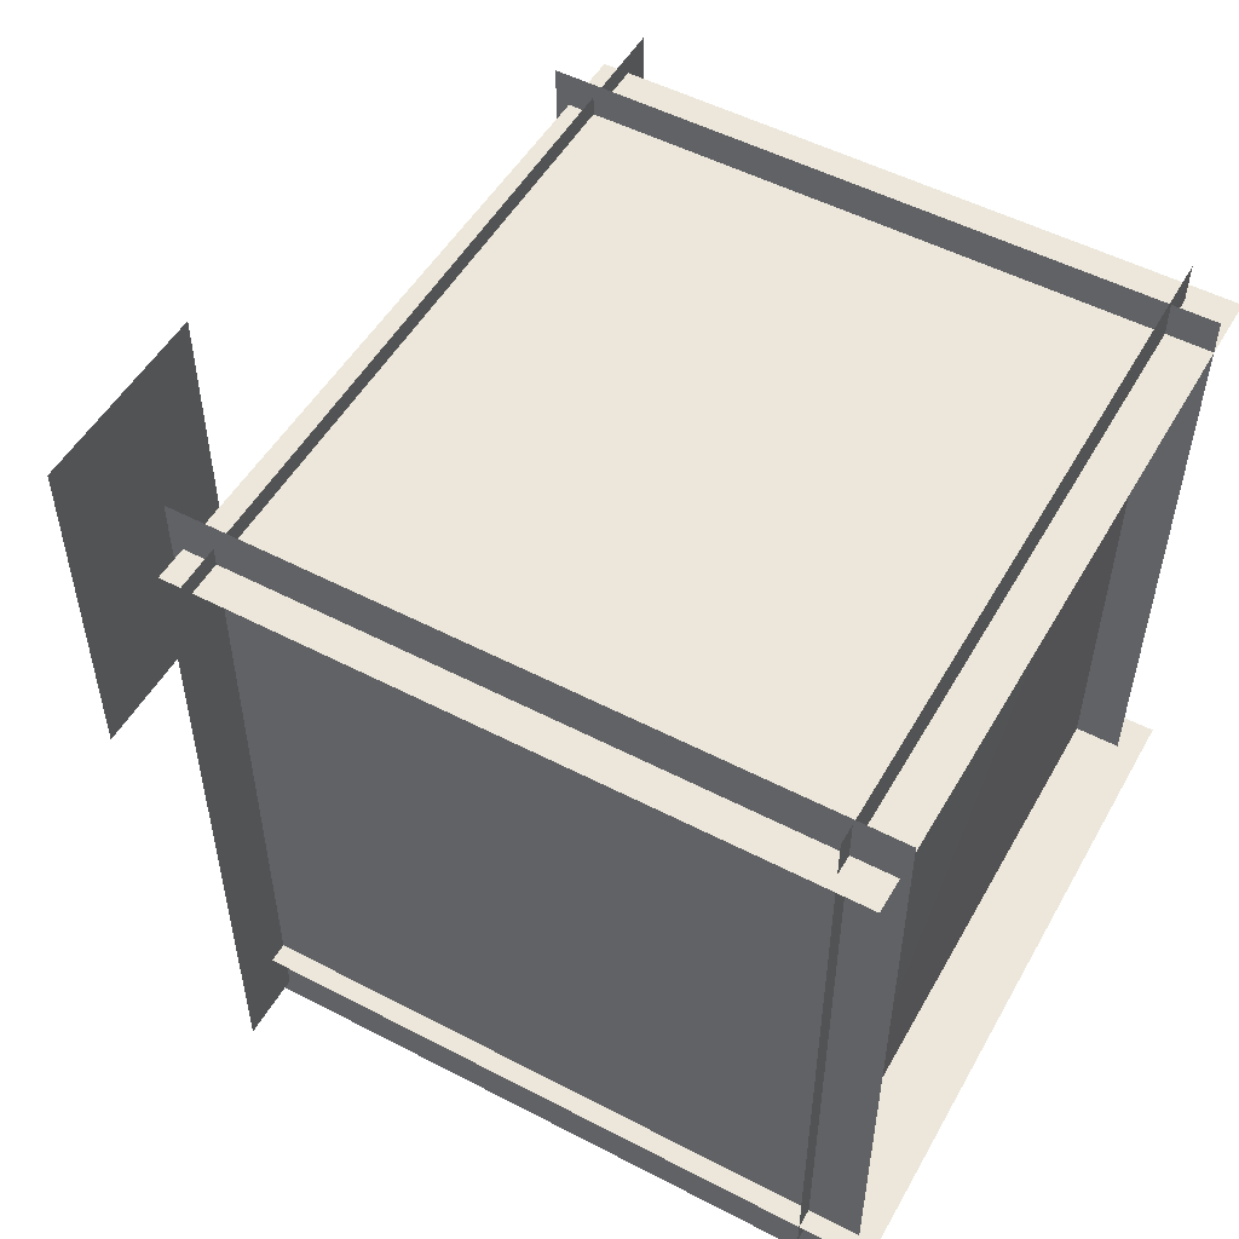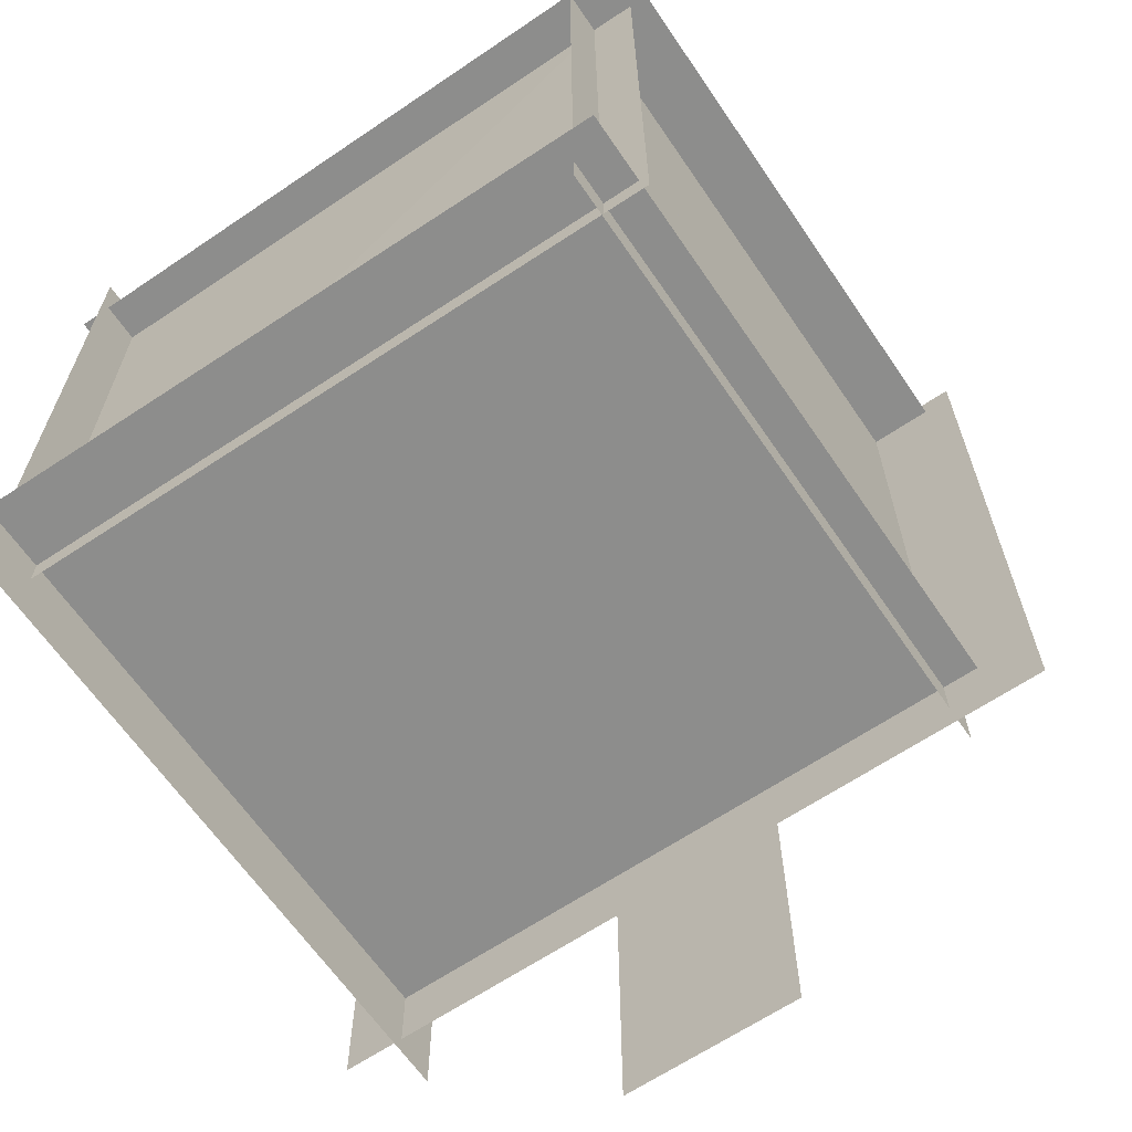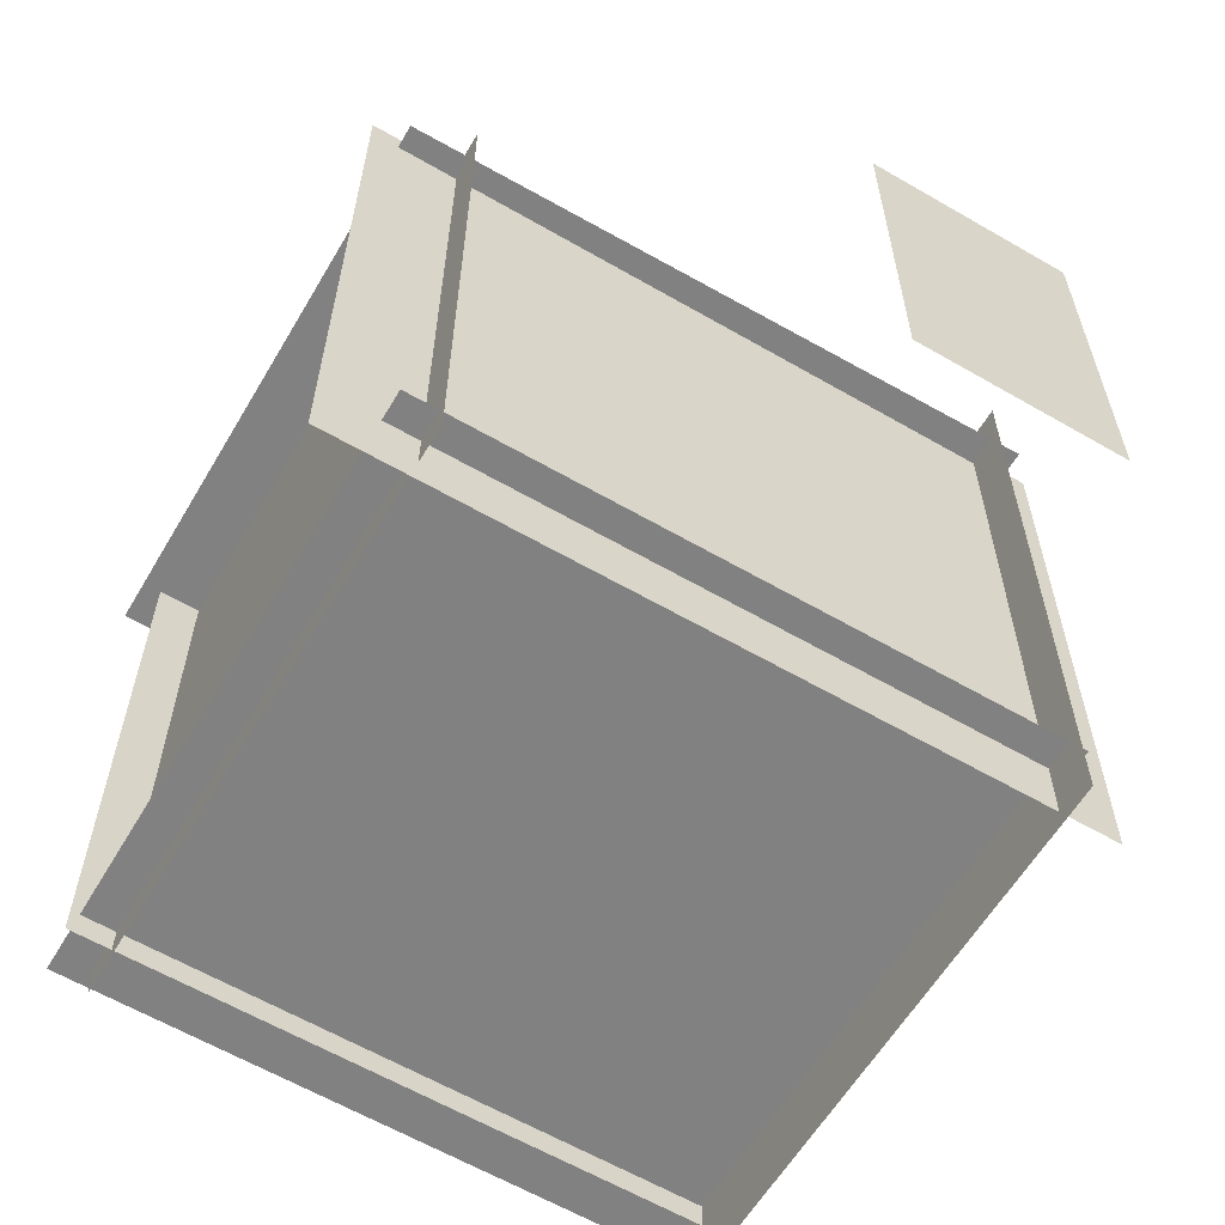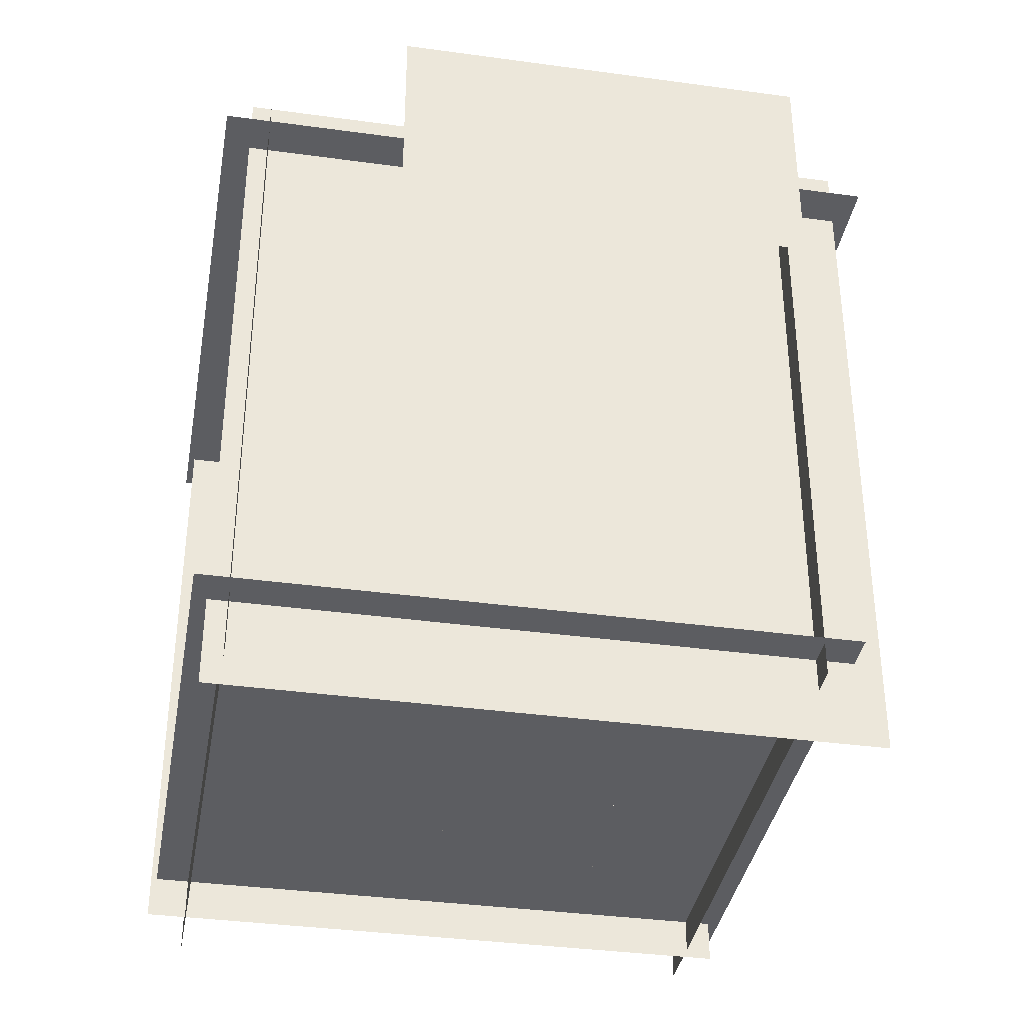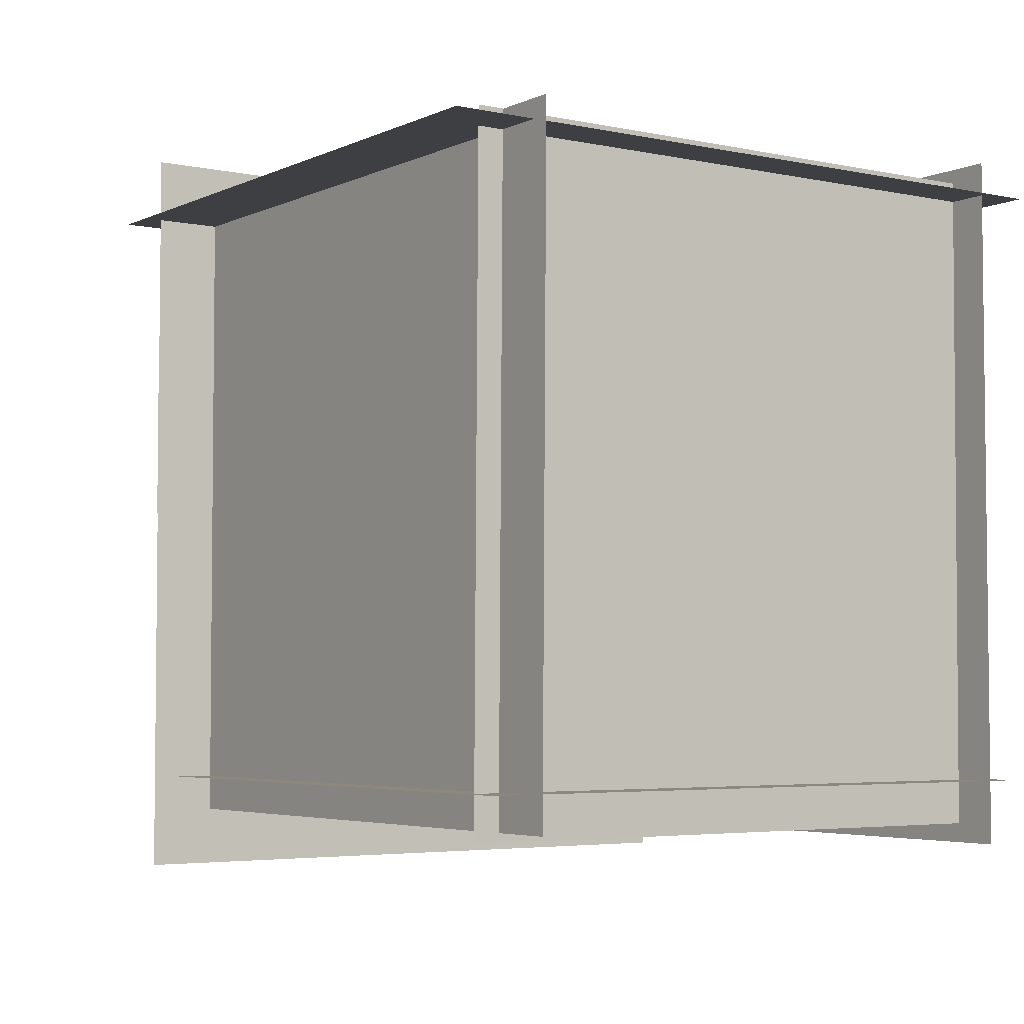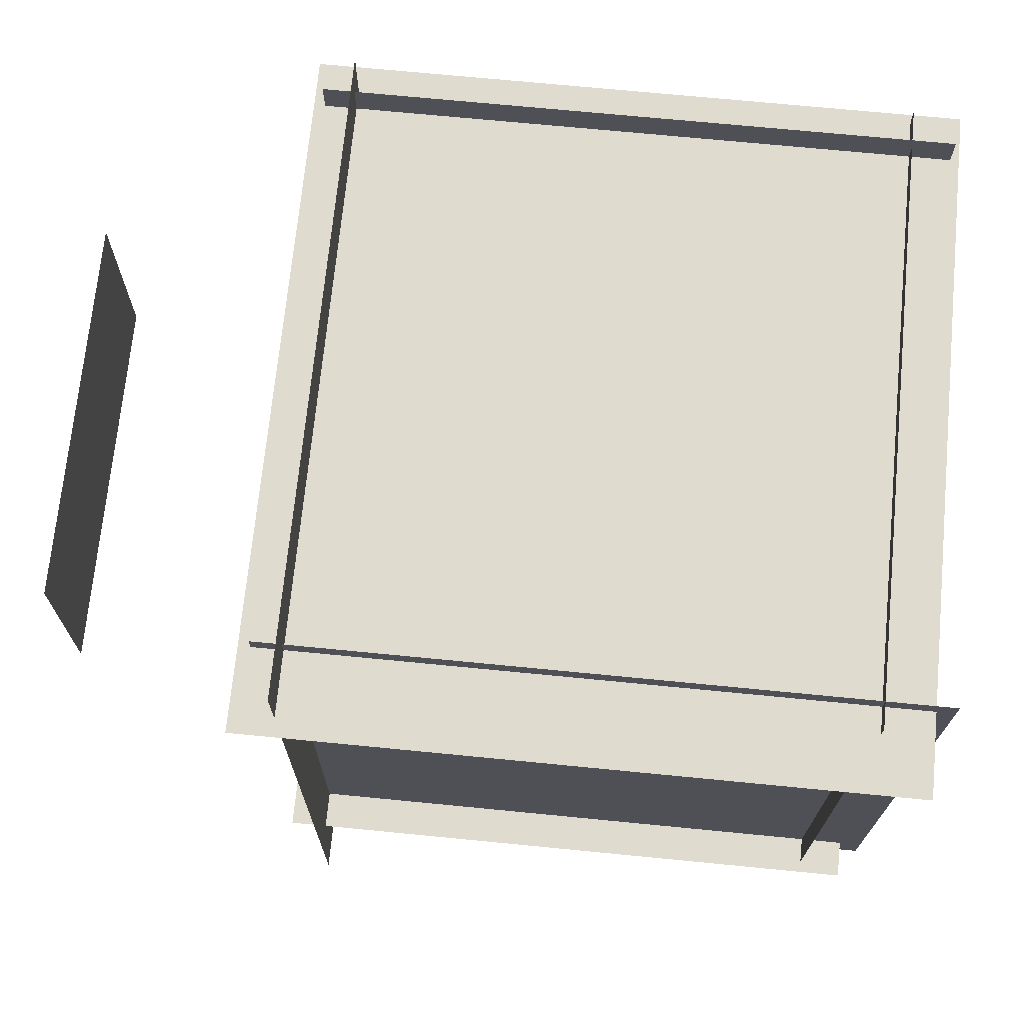
<metadata>
{"format":"obj","ext":"obj","renderer":"f3d","projection":"perspective","resolution":1024,"background":"white","views":[{"elev":52.0,"azim":-150.6,"up":"+Z"},{"elev":-64.4,"azim":-55.7,"up":"+Z"},{"elev":-60.4,"azim":59.4,"up":"+Z"},{"elev":-37.2,"azim":80.0,"up":"+Y"},{"elev":-4.3,"azim":-124.8,"up":"+Y"},{"elev":70.5,"azim":-174.4,"up":"+Y"}]}
</metadata>
<code>
o back_wall
v 2.553 -0.7402 -0.4476
v -3.14 -0.7402 -0.4476
v -3.14 5.628 -0.4432
v 2.62 5.628 -0.4432
f 1 3 4
f 1 2 3
o front_wall
v -3.318 -0.4858 -5.655
v 2.609 -0.4858 -5.655
v 2.609 5.491 -5.66
v -3.387 5.491 -5.66
f 5 7 8
f 5 6 7
o ceiling
v -3.22 5.321 -0.01394
v -3.22 5.317 -6.423
v 2.72 5.317 -6.423
v 2.72 5.321 -0.01394
f 10 12 9
f 10 11 12
o floor
v -3.141 -0.1582 -0.1288
v 2.681 -0.1582 -0.1288
v 2.681 -0.1627 -6.005
v -3.107 -0.1627 -6.005
f 14 16 13
f 14 15 16
o left_wall
v -2.733 -0.5639 -0.07328
v -2.701 -0.5688 -5.898
v -2.765 5.494 -5.902
v -2.765 5.499 -0.07783
f 17 19 20
f 17 18 19
o right_wall
v 2.326 -1.012 -6.256
v 2.326 -1.006 -0.2612
v 2.326 5.903 -0.2659
v 2.326 5.898 -6.261
f 22 24 21
f 22 23 24
o short_box
v 1.246 1.491 -0.8949
v 1.726 1.49 -2.495
v 0.146 1.49 -2.965
v -0.354 1.491 -1.385
v -0.354 -0.1591 -1.384
v -0.354 1.491 -1.385
v 0.146 1.49 -2.965
v 0.146 -0.1604 -2.964
v 1.246 -0.1588 -0.8936
v 1.246 1.491 -0.8949
v -0.354 1.491 -1.385
v -0.354 -0.1591 -1.384
v 1.726 -0.16 -2.494
v 1.726 1.49 -2.495
v 1.246 1.491 -0.8949
v 1.246 -0.1588 -0.8936
v 0.146 -0.1604 -2.964
v 0.146 1.49 -2.965
v 1.726 1.49 -2.495
v 1.726 -0.16 -2.494
f 25 27 28
f 30 32 29
f 34 36 33
f 38 40 37
f 42 44 41
f 25 26 27
f 30 31 32
f 34 35 36
f 38 39 40
f 42 43 44
o tall_box
v -1.684 3.14 -2.716
v -0.104 3.139 -3.206
v -0.594 3.138 -4.806
v -2.174 3.139 -4.306
v -1.684 -0.1602 -2.714
v -1.684 3.14 -2.716
v -2.174 3.139 -4.306
v -2.174 -0.1615 -4.304
v -2.174 -0.1615 -4.304
v -2.174 3.139 -4.306
v -0.594 3.138 -4.806
v -0.594 -0.1619 -4.804
v -0.594 -0.1619 -4.804
v -0.594 3.138 -4.806
v -0.104 3.139 -3.206
v -0.104 -0.1606 -3.204
v -0.104 -0.1606 -3.204
v -0.104 3.139 -3.206
v -1.684 3.14 -2.716
v -1.684 -0.1602 -2.714
f 46 48 45
f 49 51 52
f 54 56 53
f 58 60 57
f 62 64 61
f 46 47 48
f 49 50 51
f 54 55 56
f 58 59 60
f 62 63 64
o light
v 1.347 3.249 -0.494
v 1.347 1.44 -0.4948
v -0.6339 1.44 -0.4948
v -0.6339 3.249 -0.494
f 66 68 65
f 66 67 68
o mirror.red
v -2.693 4.539 -1.39
v -2.692 2.605 -1.39
v -2.692 2.605 -4.969
v -2.693 4.539 -4.969
f 70 72 69
f 70 71 72
o mirror.green
v 4.615 4.539 -5.13
v 4.614 2.605 -5.13
v 4.614 2.605 -1.551
v 4.615 4.539 -1.551
f 74 76 73
f 74 75 76

</code>
